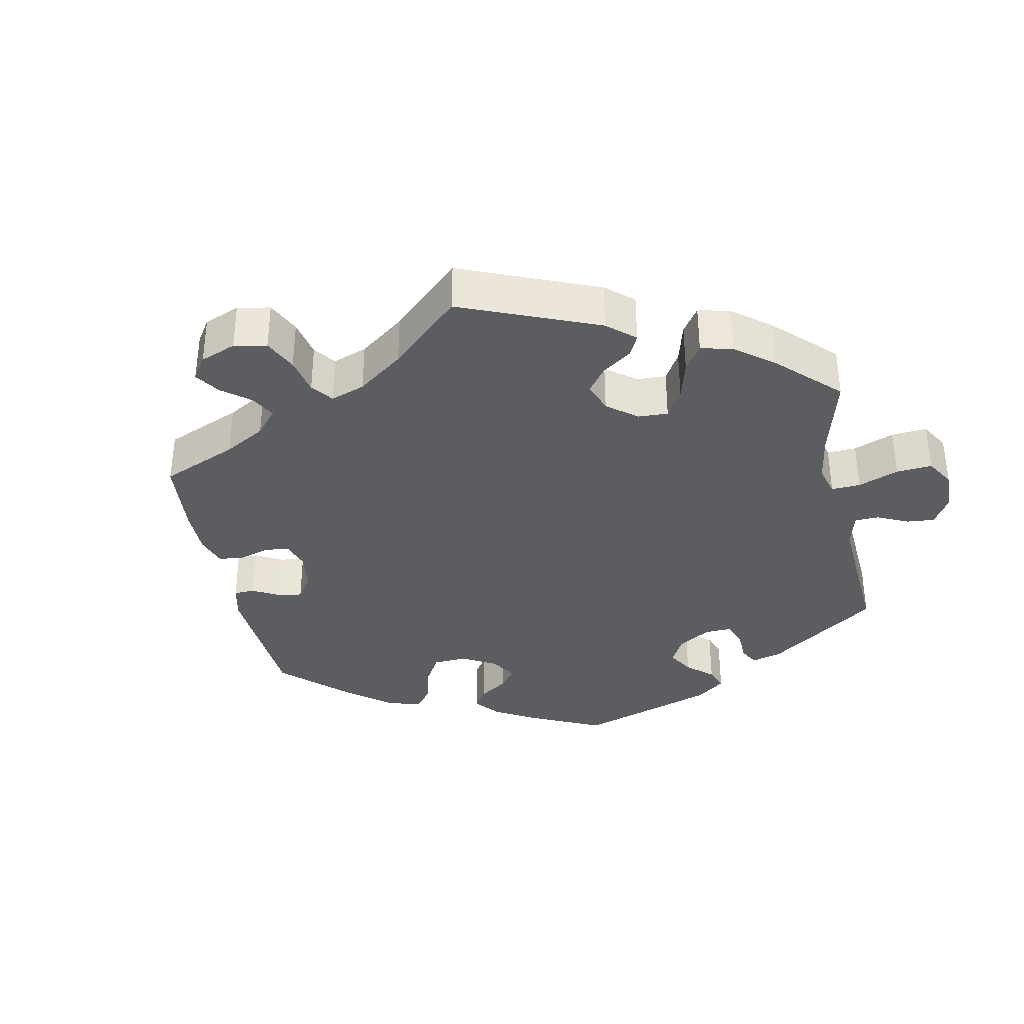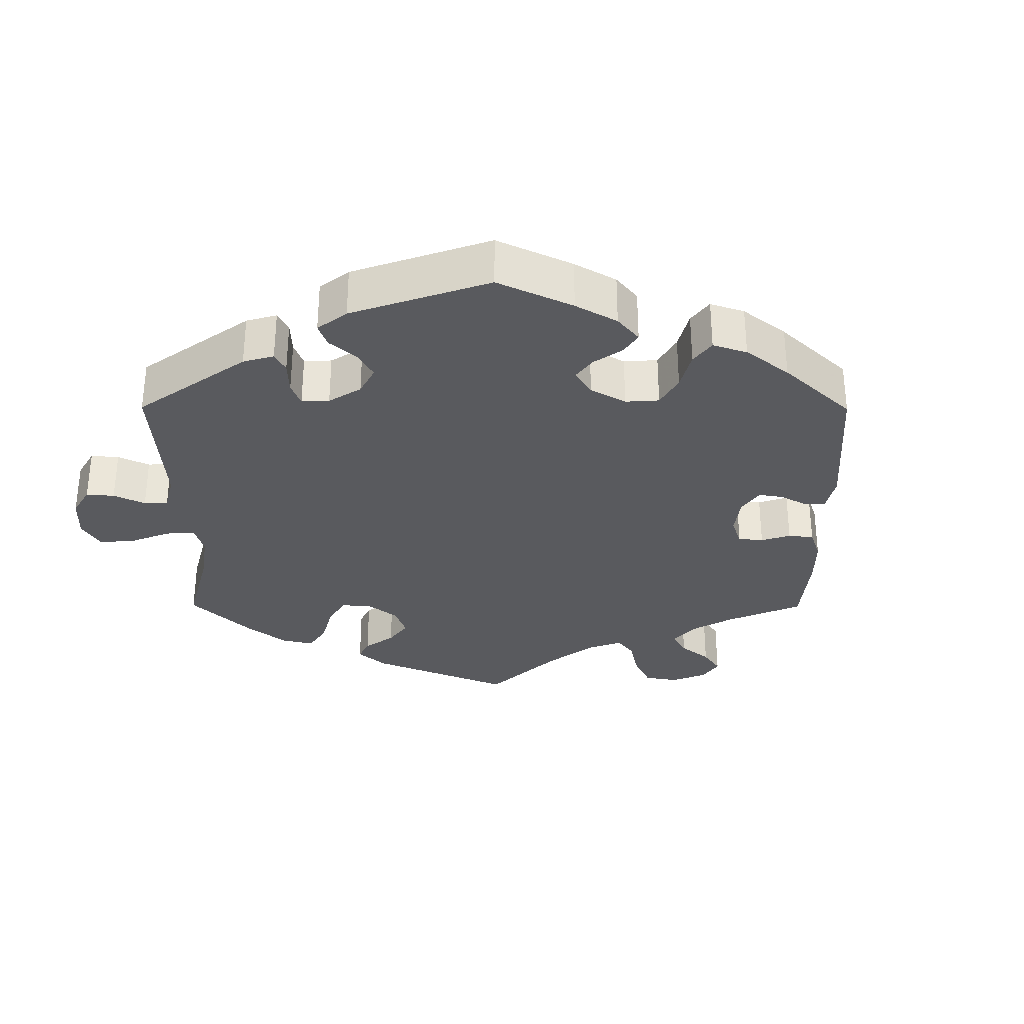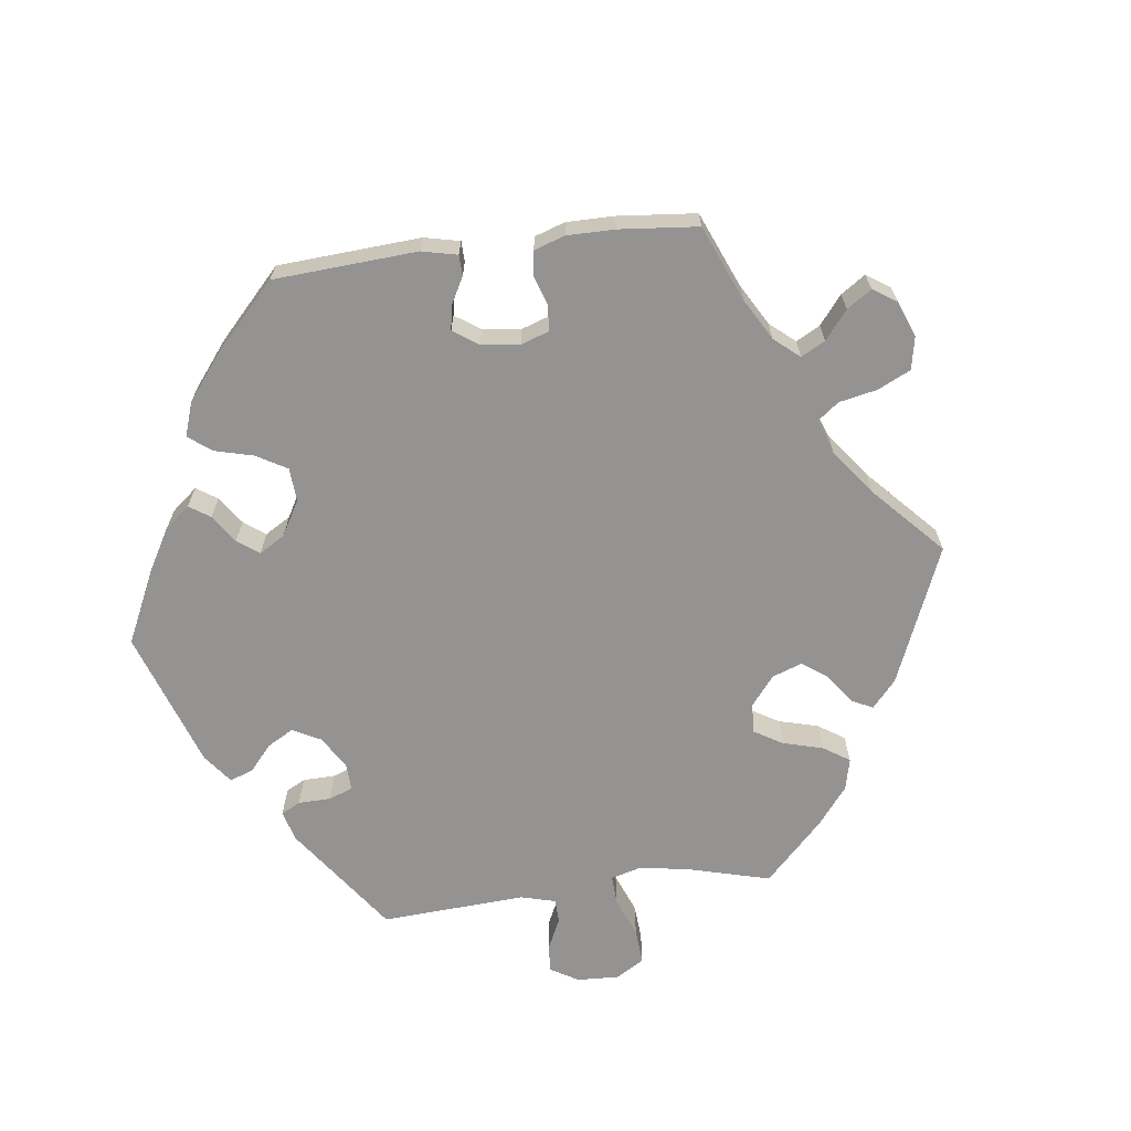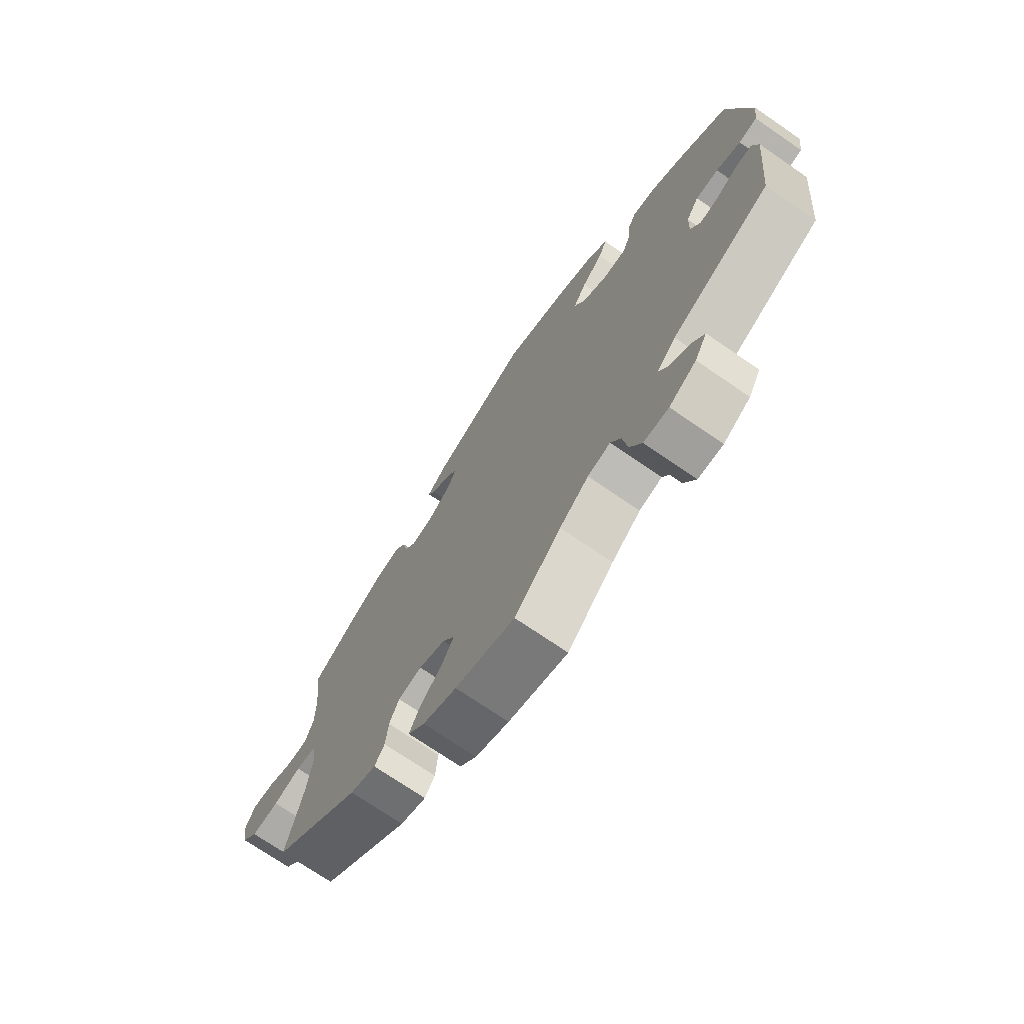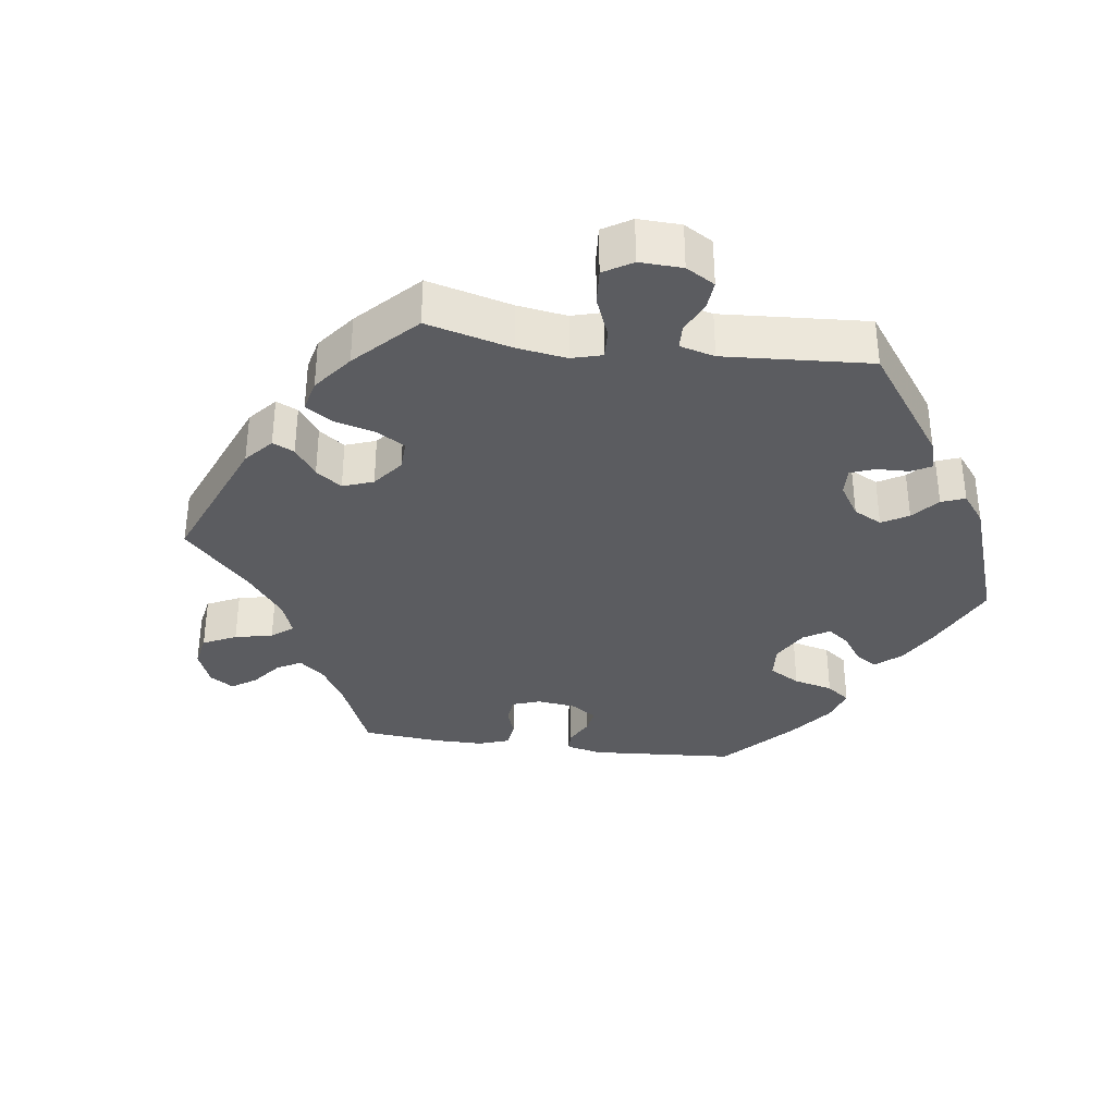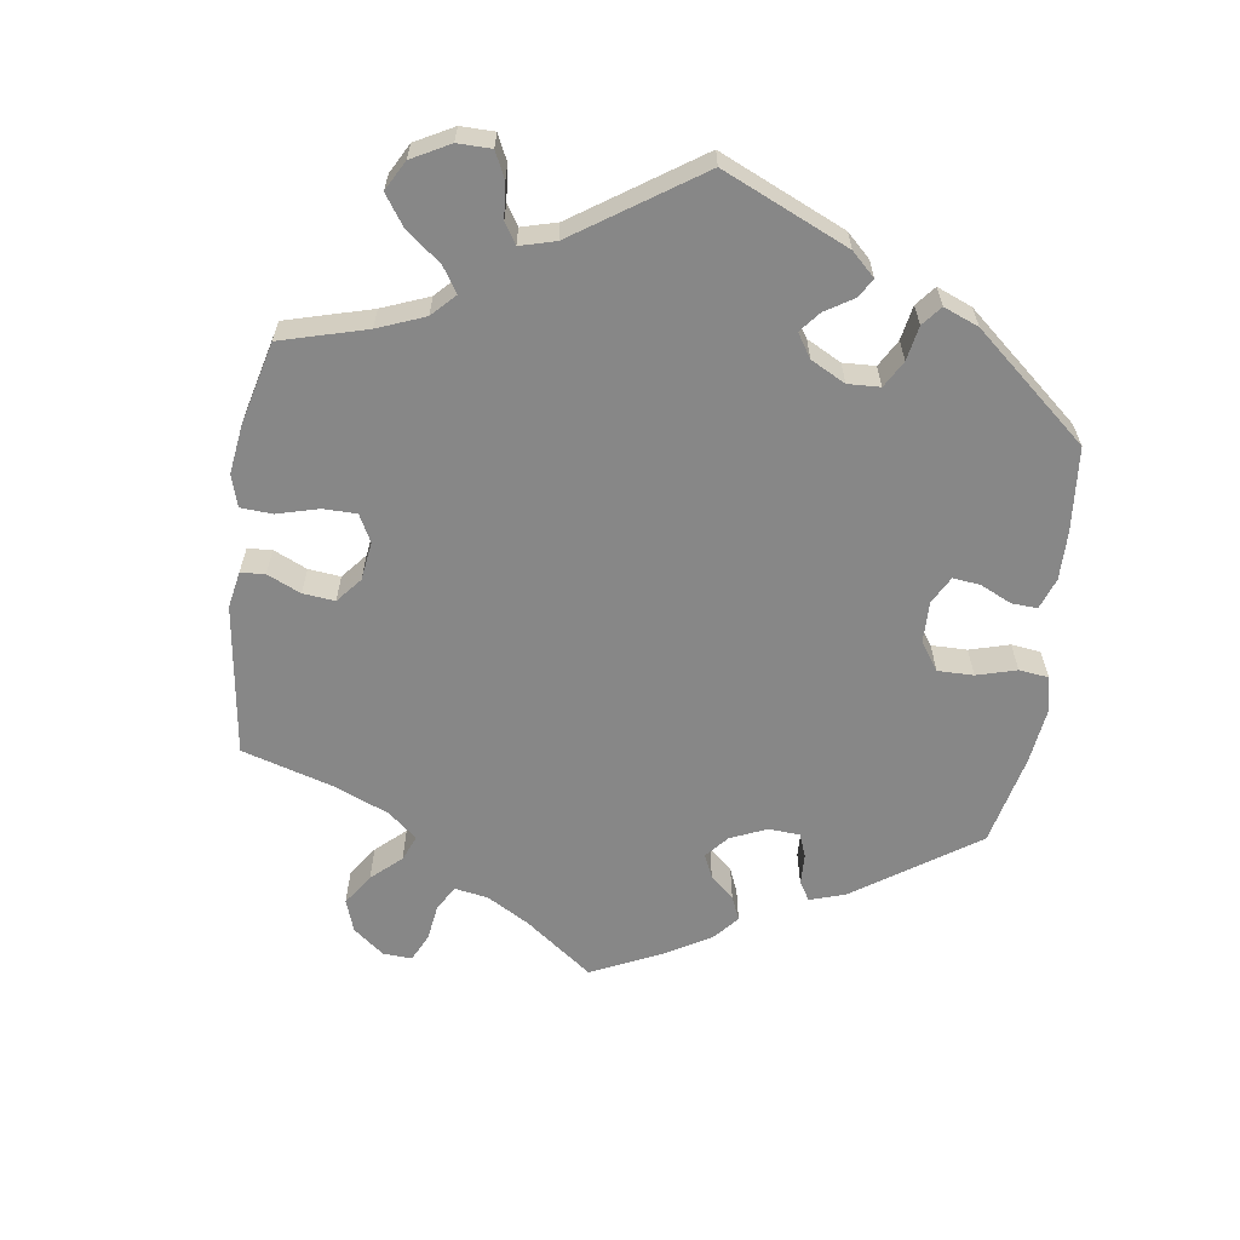
<metadata>
{"format":"obj","ext":"obj","renderer":"f3d","projection":"perspective","resolution":1024,"background":"white","views":[{"elev":-35.8,"azim":131.6,"up":"+Y"},{"elev":-31.6,"azim":-60.3,"up":"+Y"},{"elev":-66.8,"azim":37.1,"up":"+Y"},{"elev":-72.3,"azim":-124.5,"up":"+Z"},{"elev":-34.8,"azim":-157.7,"up":"+Y"},{"elev":-62.5,"azim":-127.9,"up":"+Y"}]}
</metadata>
<code>
v -0.404 0.07 0.356
v -0.346 0.07 0.39
v -0.3 0.07 0.398
v -0.284 0.07 0.366
v -0.28 0.07 0.318
v -0.265 0.07 0.283
v -0.222 0.07 0.284
v -0.173 0.07 0.313
v -0.152 0.07 0.356
v -0.177 0.07 0.399
v -0.218 0.07 0.439
v -0.234 0.07 0.477
v -0.196 0.07 0.511
v -0.125 0.07 0.54
v 0 0.07 0.578
v 0.184 0.07 0.488
v 0.222 0.07 0.453
v 0.208 0.07 0.427
v 0.171 0.07 0.404
v 0.149 0.07 0.377
v 0.168 0.07 0.338
v 0.212 0.07 0.305
v 0.253 0.07 0.297
v 0.274 0.07 0.326
v 0.283 0.07 0.369
v 0.305 0.07 0.398
v 0.35 0.07 0.389
v 0.409 0.07 0.355
v 0.501 0.07 0.29
v 0.487 0.07 0.174
v 0.487 0.07 0.107
v 0.503 0.07 0.063
v 0.542 0.07 0.062
v 0.59 0.07 0.081
v 0.632 0.07 0.084
v 0.65 0.07 0.048
v 0.642 0.07 -0.006
v 0.611 0.07 -0.042
v 0.559 0.07 -0.038
v 0.507 0.07 -0.021
v 0.469 0.07 -0.026
v 0.46 0.07 -0.077
v 0.47 0.07 -0.157
v 0.501 0.07 -0.288
v 0.333 0.07 -0.418
v 0.284 0.07 -0.435
v 0.265 0.07 -0.407
v 0.26 0.07 -0.356
v 0.242 0.07 -0.315
v 0.197 0.07 -0.307
v 0.147 0.07 -0.327
v 0.124 0.07 -0.363
v 0.147 0.07 -0.404
v 0.189 0.07 -0.446
v 0.209 0.07 -0.486
v 0.177 0.07 -0.52
v 0.113 0.07 -0.546
v 0 0.07 -0.578
v -0.088 0.07 -0.491
v -0.143 0.07 -0.447
v -0.186 0.07 -0.436
v -0.205 0.07 -0.473
v -0.214 0.07 -0.534
v -0.236 0.07 -0.58
v -0.283 0.07 -0.581
v -0.334 0.07 -0.549
v -0.357 0.07 -0.508
v -0.334 0.07 -0.475
v -0.294 0.07 -0.447
v -0.278 0.07 -0.417
v -0.314 0.07 -0.381
v -0.5 0.07 -0.289
v -0.519 0.07 -0.099
v -0.508 0.07 -0.055
v -0.477 0.07 -0.056
v -0.436 0.07 -0.078
v -0.4 0.07 -0.084
v -0.382 0.07 -0.049
v -0.384 0.07 0.005
v -0.408 0.07 0.043
v -0.451 0.07 0.043
v -0.497 0.07 0.027
v -0.532 0.07 0.033
v -0.539 0.07 0.085
v -0.5 0.07 0.289
v -0.404 0 0.356
v -0.346 0 0.39
v -0.3 0 0.398
v -0.284 0 0.366
v -0.28 0 0.318
v -0.265 0 0.283
v -0.222 0 0.284
v -0.173 0 0.313
v -0.152 0 0.356
v -0.177 0 0.399
v -0.218 0 0.439
v -0.234 0 0.477
v -0.196 0 0.511
v -0.125 0 0.54
v 0 0 0.578
v 0.184 0 0.488
v 0.222 0 0.453
v 0.208 0 0.427
v 0.171 0 0.404
v 0.149 0 0.377
v 0.168 0 0.338
v 0.212 0 0.305
v 0.253 0 0.297
v 0.274 0 0.326
v 0.283 0 0.369
v 0.305 0 0.398
v 0.35 0 0.389
v 0.409 0 0.355
v 0.501 0 0.29
v 0.487 0 0.174
v 0.487 0 0.107
v 0.503 0 0.063
v 0.542 0 0.062
v 0.59 0 0.081
v 0.632 0 0.084
v 0.65 0 0.048
v 0.642 0 -0.006
v 0.611 0 -0.042
v 0.559 0 -0.038
v 0.507 0 -0.021
v 0.469 0 -0.026
v 0.46 0 -0.077
v 0.47 0 -0.157
v 0.501 0 -0.288
v 0.333 0 -0.418
v 0.284 0 -0.435
v 0.265 0 -0.407
v 0.26 0 -0.356
v 0.242 0 -0.315
v 0.197 0 -0.307
v 0.147 0 -0.327
v 0.124 0 -0.363
v 0.147 0 -0.404
v 0.189 0 -0.446
v 0.209 0 -0.486
v 0.177 0 -0.52
v 0.113 0 -0.546
v 0 0 -0.578
v -0.088 0 -0.491
v -0.143 0 -0.447
v -0.186 0 -0.436
v -0.205 0 -0.473
v -0.214 0 -0.534
v -0.236 0 -0.58
v -0.283 0 -0.581
v -0.334 0 -0.549
v -0.357 0 -0.508
v -0.334 0 -0.475
v -0.294 0 -0.447
v -0.278 0 -0.417
v -0.314 0 -0.381
v -0.5 0 -0.289
v -0.519 0 -0.099
v -0.508 0 -0.055
v -0.477 0 -0.056
v -0.436 0 -0.078
v -0.4 0 -0.084
v -0.382 0 -0.049
v -0.384 0 0.005
v -0.408 0 0.043
v -0.451 0 0.043
v -0.497 0 0.027
v -0.532 0 0.033
v -0.539 0 0.085
v -0.5 0 0.289
f 81 82 83 84
f 80 81 84 85
f 79 80 85 1
f 73 74 75 76
f 71 72 73 76
f 70 71 76 77
f 66 67 68 69
f 66 69 70
f 65 66 70
f 62 63 64 65
f 61 62 65 70
f 56 57 58 59
f 56 59 60
f 53 54 55 56
f 52 53 56 60
f 51 52 60 61
f 45 46 47 48
f 43 44 45 48
f 42 43 48 49
f 41 42 49 50
f 37 38 39 40
f 35 36 37 40
f 33 34 35 40
f 32 33 40 41
f 31 32 41 50
f 27 28 29 30
f 24 25 26 27
f 23 24 27 30
f 22 23 30 31
f 16 17 18 19
f 16 19 20
f 15 16 20
f 14 15 20 21
f 10 11 12 13
f 9 10 13 14
f 2 3 4 5
f 79 1 2 5
f 78 79 5 6
f 70 77 78
f 22 31 50 51
f 9 14 21 22
f 8 9 22 51
f 7 8 51 61
f 61 70 78
f 6 7 61 78
f 169 168 167 166
f 170 169 166 165
f 86 170 165 164
f 161 160 159 158
f 161 158 157 156
f 162 161 156 155
f 154 153 152 151
f 155 154 151
f 155 151 150
f 150 149 148 147
f 155 150 147 146
f 144 143 142 141
f 145 144 141
f 141 140 139 138
f 145 141 138 137
f 146 145 137 136
f 133 132 131 130
f 133 130 129 128
f 134 133 128 127
f 135 134 127 126
f 125 124 123 122
f 125 122 121 120
f 125 120 119 118
f 126 125 118 117
f 135 126 117 116
f 115 114 113 112
f 112 111 110 109
f 115 112 109 108
f 116 115 108 107
f 104 103 102 101
f 105 104 101
f 105 101 100
f 106 105 100 99
f 98 97 96 95
f 99 98 95 94
f 90 89 88 87
f 90 87 86 164
f 91 90 164 163
f 163 162 155
f 136 135 116 107
f 107 106 99 94
f 136 107 94 93
f 146 136 93 92
f 163 155 146
f 163 146 92 91
f 1 86 87 2
f 2 87 88 3
f 3 88 89 4
f 4 89 90 5
f 5 90 91 6
f 6 91 92 7
f 7 92 93 8
f 8 93 94 9
f 9 94 95 10
f 10 95 96 11
f 11 96 97 12
f 12 97 98 13
f 13 98 99 14
f 14 99 100 15
f 15 100 101 16
f 16 101 102 17
f 17 102 103 18
f 18 103 104 19
f 19 104 105 20
f 20 105 106 21
f 21 106 107 22
f 22 107 108 23
f 23 108 109 24
f 24 109 110 25
f 25 110 111 26
f 26 111 112 27
f 27 112 113 28
f 28 113 114 29
f 29 114 115 30
f 30 115 116 31
f 31 116 117 32
f 32 117 118 33
f 33 118 119 34
f 34 119 120 35
f 35 120 121 36
f 36 121 122 37
f 37 122 123 38
f 38 123 124 39
f 39 124 125 40
f 40 125 126 41
f 41 126 127 42
f 42 127 128 43
f 43 128 129 44
f 44 129 130 45
f 45 130 131 46
f 46 131 132 47
f 47 132 133 48
f 48 133 134 49
f 49 134 135 50
f 50 135 136 51
f 51 136 137 52
f 52 137 138 53
f 53 138 139 54
f 54 139 140 55
f 55 140 141 56
f 56 141 142 57
f 57 142 143 58
f 58 143 144 59
f 59 144 145 60
f 60 145 146 61
f 61 146 147 62
f 62 147 148 63
f 63 148 149 64
f 64 149 150 65
f 65 150 151 66
f 66 151 152 67
f 67 152 153 68
f 68 153 154 69
f 69 154 155 70
f 70 155 156 71
f 71 156 157 72
f 72 157 158 73
f 73 158 159 74
f 74 159 160 75
f 75 160 161 76
f 76 161 162 77
f 77 162 163 78
f 78 163 164 79
f 79 164 165 80
f 80 165 166 81
f 81 166 167 82
f 82 167 168 83
f 83 168 169 84
f 84 169 170 85
f 85 170 86 1

</code>
